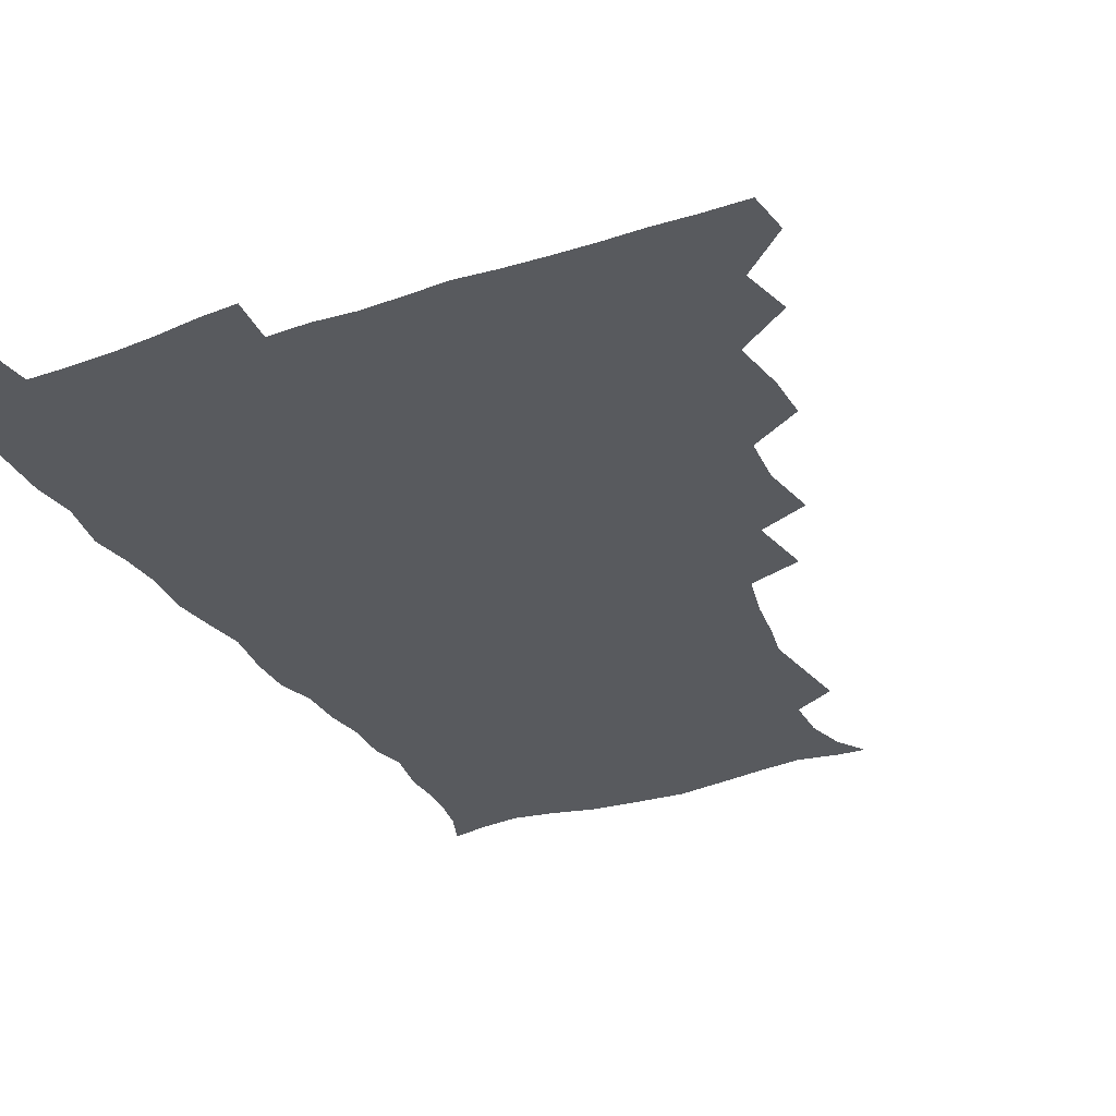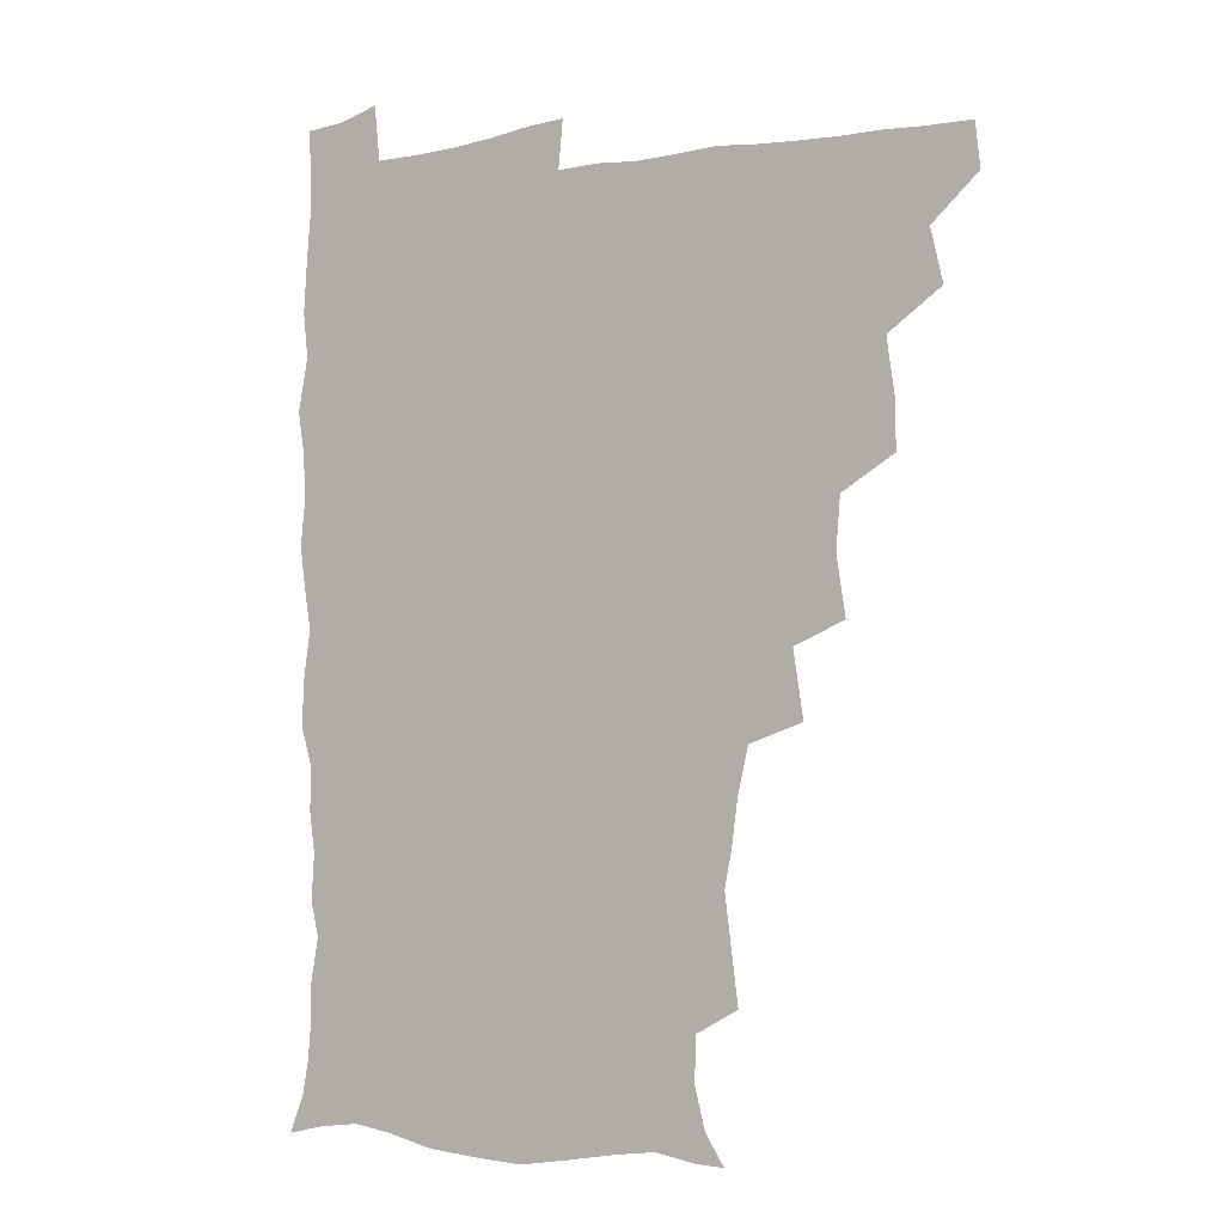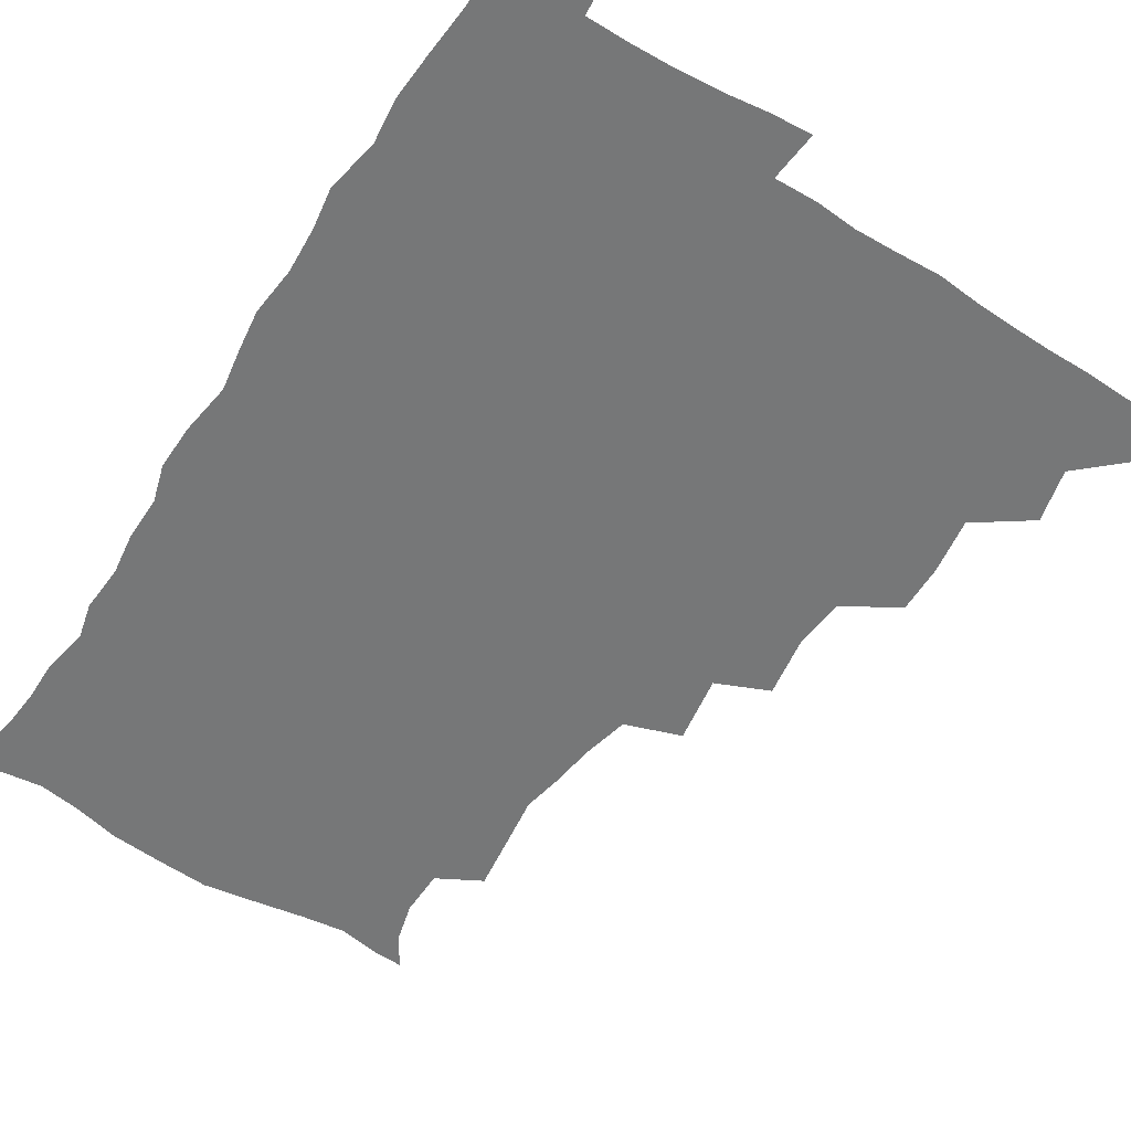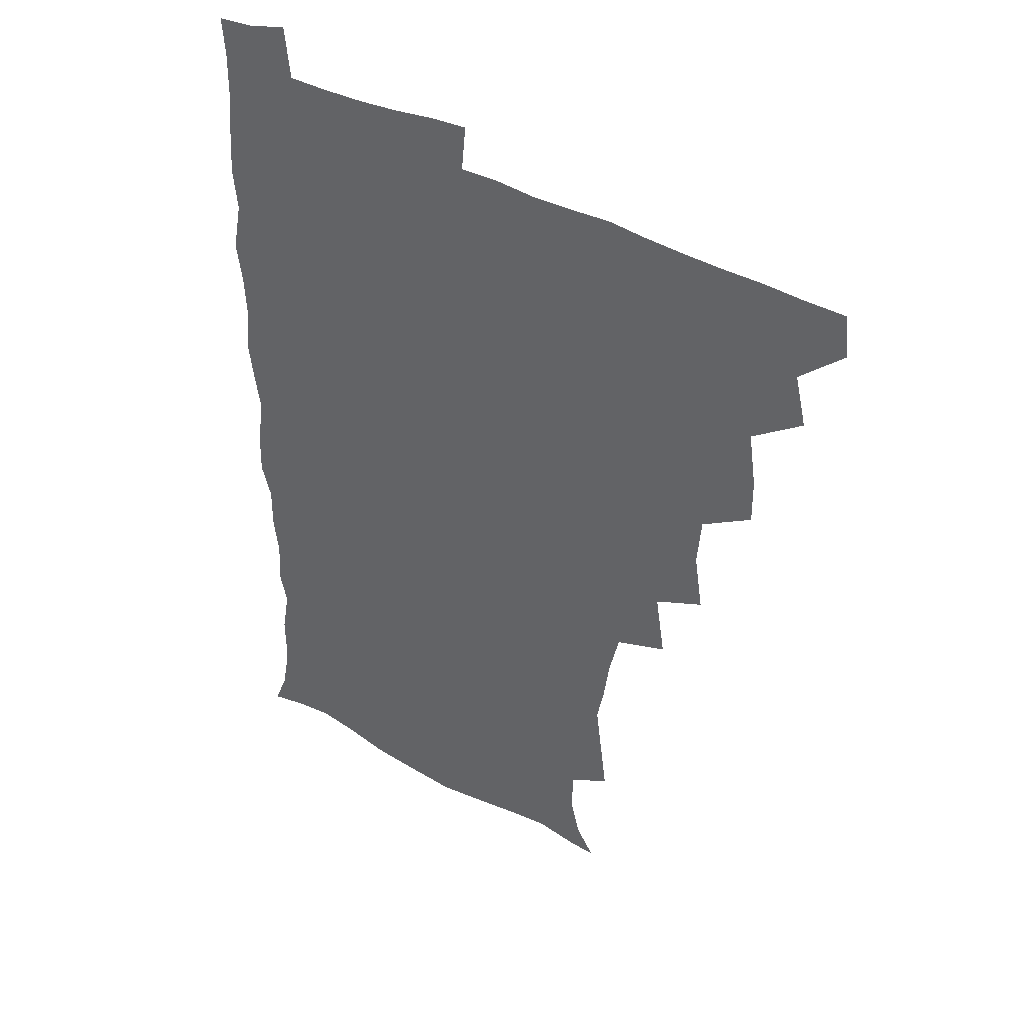
<metadata>
{"format":"obj","ext":"obj","renderer":"f3d","projection":"perspective","resolution":1024,"background":"white","views":[{"elev":-30.8,"azim":-153.9,"up":"+Z"},{"elev":-3.7,"azim":-148.2,"up":"+Y"},{"elev":-57.0,"azim":147.6,"up":"+Z"},{"elev":40.9,"azim":-146.3,"up":"+Y"}]}
</metadata>
<code>
v 464.4 494.1 0
v 466.2 509.7 0
v 476.9 460.3 0
v 481.3 478.9 0
v 481.9 494.7 0
v 482.3 509.8 0
v 493.2 410.3 0
v 493.4 427 0
v 496.2 446.8 0
v 497.3 464.2 0
v 498.5 480 0
v 497.6 495.2 0
v 496.9 510.5 0
v 510.6 359.8 0
v 513.8 380.7 0
v 512.3 398.9 0
v 514.2 419.1 0
v 513.6 435 0
v 514.4 451.3 0
v 515.4 466.8 0
v 513.9 480.8 0
v 513.2 495.2 0
v 512.1 510.5 0
v 525.3 328.5 0
v 529 351.9 0
v 529.2 370.8 0
v 529.6 388.7 0
v 529.3 405.4 0
v 528.2 419.9 0
v 527.7 434.9 0
v 529 451.6 0
v 529.3 466.7 0
v 528.5 481.1 0
v 527.7 495.7 0
v 526.8 510.9 0
v 548.7 239.2 0
v 550.9 256 0
v 553.5 276.1 0
v 551 289 0
v 548.7 305.3 0
v 544.9 321.8 0
v 544.4 341 0
v 544.4 358.5 0
v 544.1 375 0
v 544.4 392.2 0
v 543.6 406.5 0
v 543.2 421.7 0
v 544.2 438 0
v 543.7 452.2 0
v 544.2 467 0
v 543 481.6 0
v 542.4 496.2 0
v 541.4 511.7 0
v 553.9 190.1 0
v 560.7 200.5 0
v 564.4 214.8 0
v 564.1 230.9 0
v 564.1 248.7 0
v 564.5 265.2 0
v 564.3 281 0
v 563.6 298 0
v 561.2 312.4 0
v 560.3 329.7 0
v 558.8 344.5 0
v 559.3 362.5 0
v 559.3 378.6 0
v 557.8 392 0
v 558.8 408.8 0
v 559 424.2 0
v 558.7 438.5 0
v 559.1 453.5 0
v 558.2 467.4 0
v 558.4 481.5 0
v 557.3 496.2 0
v 555.7 513 0
v 564.1 190.5 0
v 570.3 201.7 0
v 577.4 223.1 0
v 577.8 239.8 0
v 578.1 256.1 0
v 576.7 268.8 0
v 576.7 285.3 0
v 576.7 304 0
v 576.1 318.6 0
v 574.5 333.2 0
v 574.3 349.3 0
v 573.4 363.7 0
v 573.9 381 0
v 573.9 395.5 0
v 572.8 408.9 0
v 573.6 425.3 0
v 573.5 439.4 0
v 573.3 453.4 0
v 572.8 467.3 0
v 572.9 481.4 0
v 571.9 496.5 0
v 570.8 512.3 0
v 579.1 193.1 0
v 587.7 211.5 0
v 590 226.3 0
v 590.6 242.6 0
v 590.8 259.3 0
v 590.4 274.1 0
v 590.5 289.3 0
v 589.4 303.5 0
v 589.4 322.8 0
v 588.4 334.2 0
v 588.3 350.9 0
v 587.9 365.5 0
v 587.6 380.1 0
v 588 396.4 0
v 587.5 410 0
v 587.6 424.5 0
v 587.7 439.3 0
v 587.5 453.3 0
v 587.5 467.5 0
v 587.3 481.8 0
v 586.6 496.7 0
v 586 511.8 0
v 594.1 191.2 0
v 601.3 211.4 0
v 603.8 229.4 0
v 604.1 245 0
v 603.9 258.9 0
v 603.1 272.4 0
v 603.2 291.2 0
v 603.8 307.3 0
v 602.7 321.1 0
v 602.4 336 0
v 602.4 352.6 0
v 602.2 367 0
v 602 380.9 0
v 602 396.3 0
v 602.2 411.3 0
v 602.1 425.3 0
v 602.2 439.6 0
v 602.2 453.4 0
v 602.3 467.5 0
v 602.5 481.6 0
v 602.1 496 0
v 600.8 512.9 0
v 611.6 188.2 0
v 616.2 212.3 0
v 617.4 229.4 0
v 617.2 245.6 0
v 617.7 262.8 0
v 617.5 278.3 0
v 617.1 290 0
v 616.6 309.6 0
v 616.5 321.9 0
v 616.5 338.1 0
v 616.2 352.3 0
v 616.1 366.4 0
v 616.2 382.5 0
v 616.1 397.1 0
v 616.2 411.5 0
v 616.4 425.4 0
v 616.3 439.1 0
v 616.6 453.4 0
v 617.3 467.9 0
v 617.2 481.5 0
v 616.8 495.9 0
v 615.9 512.5 0
v 614.3 529.7 0
v 630.1 185.3 0
v 630.9 211 0
v 631 232.8 0
v 631.2 246.6 0
v 631.2 263.5 0
v 630.8 276.7 0
v 630.9 293 0
v 630.3 307.7 0
v 630.1 322.8 0
v 630 338.8 0
v 630.2 351.5 0
v 630 367.2 0
v 630.1 382.1 0
v 630.1 396.7 0
v 630.1 411.1 0
v 630.5 427.1 0
v 630.7 439.9 0
v 630.9 453.5 0
v 631.2 467.9 0
v 631.4 481.7 0
v 631.3 495.9 0
v 630.4 511.8 0
v 628.2 528.8 0
v 648.7 186.5 0
v 646 212.8 0
v 645.8 228.7 0
v 644.8 245.2 0
v 644.3 263 0
v 644.2 277.4 0
v 644.1 293.7 0
v 643.8 308.9 0
v 644.2 321.5 0
v 643.6 337.5 0
v 643.8 352.8 0
v 644 366.8 0
v 644 381.7 0
v 644 396.3 0
v 643.9 412.4 0
v 644.4 425.9 0
v 644.7 439.6 0
v 645 453.6 0
v 645.2 468.2 0
v 645.5 481.8 0
v 645.7 495.9 0
v 646.4 509.2 0
v 643.5 526.8 0
v 666.8 188 0
v 661.6 210.6 0
v 659.2 230.4 0
v 658.8 244.2 0
v 657.2 262.7 0
v 657.9 275.6 0
v 656.9 293.9 0
v 657.1 308 0
v 657.6 321.6 0
v 657.3 337.1 0
v 657.2 352.2 0
v 658.2 365.3 0
v 658 380.7 0
v 658.6 394.2 0
v 657.8 411.2 0
v 658.2 425.2 0
v 659.1 438.6 0
v 659 453.7 0
v 659.1 468.1 0
v 659.7 481.9 0
v 660.1 495.9 0
v 660.1 509.9 0
v 659.1 525.5 0
v 682.9 191.9 0
v 676.6 210.8 0
v 673.4 228.5 0
v 672.2 244.2 0
v 671.5 259.4 0
v 671 275.3 0
v 670.2 291.8 0
v 670.1 306.9 0
v 671.2 320.1 0
v 670.7 336 0
v 671.9 349.3 0
v 671.9 364.2 0
v 671.3 380.5 0
v 672.2 394 0
v 671.2 410.8 0
v 672.2 424.4 0
v 672.6 438.8 0
v 673.5 452.7 0
v 673.3 467.6 0
v 673.5 482.3 0
v 674.4 496.1 0
v 674.6 510.5 0
v 674.8 524.9 0
v 697.3 194.1 0
v 692 209 0
v 688.1 225.5 0
v 685.5 242.6 0
v 684.5 258.1 0
v 684.4 272.7 0
v 683.8 288.6 0
v 685.1 301.8 0
v 683.9 319.4 0
v 685.2 332.8 0
v 684.9 348.4 0
v 685.7 362.3 0
v 685.1 378.4 0
v 686.2 392.4 0
v 686.3 407.7 0
v 686.5 422.6 0
v 686.4 437.8 0
v 687.8 451.6 0
v 686.9 467.9 0
v 687.9 481.7 0
v 688.3 495.9 0
v 689.4 510.3 0
v 689.9 524.9 0
v 692 544.6 0
v 712 192.3 0
v 706.6 206.4 0
v 703.3 220.8 0
v 701.4 235.7 0
v 698.6 253 0
v 698.6 267.2 0
v 698.3 283 0
v 698.1 298.5 0
v 699.1 313 0
v 700.2 327.3 0
v 701.7 341.6 0
v 700.2 358.3 0
v 700.6 373.1 0
v 702.5 387.1 0
v 701.8 403.3 0
v 703 417.6 0
v 701.2 434.9 0
v 703.7 448.5 0
v 701.6 465.8 0
v 701.8 480.6 0
v 703.3 494.9 0
v 704.1 509.8 0
v 704 524.4 0
v 706.1 540.6 0
v 725.7 189.1 0
v 720.5 202.3 0
v 718.3 214.4 0
v 717.2 226.9 0
v 717.4 239.7 0
v 714.4 256.7 0
v 717.3 269 0
v 716.3 285.5 0
v 718.2 299.8 0
v 718.1 315.9 0
v 721.9 328.9 0
v 721.5 344.8 0
v 718.9 363 0
v 721.2 377.4 0
v 723.1 392.3 0
v 721.4 409.5 0
v 722.3 425.3 0
v 724.5 439.9 0
v 720.9 458.9 0
v 722.6 474.6 0
v 721.5 491.4 0
v 720.1 508.8 0
v 719.8 524.4 0
v 720.9 539.3 0
f 4 5 1
f 1 5 2
f 5 6 2
f 9 10 3
f 3 10 4
f 10 11 4
f 4 11 5
f 11 12 5
f 5 12 6
f 12 13 6
f 16 17 7
f 7 17 8
f 17 18 8
f 8 18 9
f 18 19 9
f 9 19 10
f 19 20 10
f 10 20 11
f 20 21 11
f 11 21 12
f 21 22 12
f 12 22 13
f 22 23 13
f 25 26 14
f 14 26 15
f 26 27 15
f 15 27 16
f 27 28 16
f 16 28 17
f 28 29 17
f 17 29 18
f 29 30 18
f 18 30 19
f 30 31 19
f 19 31 20
f 31 32 20
f 20 32 21
f 32 33 21
f 21 33 22
f 33 34 22
f 22 34 23
f 34 35 23
f 41 42 24
f 24 42 25
f 42 43 25
f 25 43 26
f 43 44 26
f 26 44 27
f 44 45 27
f 27 45 28
f 45 46 28
f 28 46 29
f 46 47 29
f 29 47 30
f 47 48 30
f 30 48 31
f 48 49 31
f 31 49 32
f 49 50 32
f 32 50 33
f 50 51 33
f 33 51 34
f 51 52 34
f 34 52 35
f 52 53 35
f 57 58 36
f 36 58 37
f 58 59 37
f 37 59 38
f 59 60 38
f 38 60 39
f 60 61 39
f 39 61 40
f 61 62 40
f 40 62 41
f 62 63 41
f 41 63 42
f 63 64 42
f 42 64 43
f 64 65 43
f 43 65 44
f 65 66 44
f 44 66 45
f 66 67 45
f 45 67 46
f 67 68 46
f 46 68 47
f 68 69 47
f 47 69 48
f 69 70 48
f 48 70 49
f 70 71 49
f 49 71 50
f 71 72 50
f 50 72 51
f 72 73 51
f 51 73 52
f 73 74 52
f 52 74 53
f 74 75 53
f 54 76 55
f 76 77 55
f 55 77 56
f 77 78 56
f 56 78 57
f 78 79 57
f 57 79 58
f 79 80 58
f 58 80 59
f 80 81 59
f 59 81 60
f 81 82 60
f 60 82 61
f 82 83 61
f 61 83 62
f 83 84 62
f 62 84 63
f 84 85 63
f 63 85 64
f 85 86 64
f 64 86 65
f 86 87 65
f 65 87 66
f 87 88 66
f 66 88 67
f 88 89 67
f 67 89 68
f 89 90 68
f 68 90 69
f 90 91 69
f 69 91 70
f 91 92 70
f 70 92 71
f 92 93 71
f 71 93 72
f 93 94 72
f 72 94 73
f 94 95 73
f 73 95 74
f 95 96 74
f 74 96 75
f 96 97 75
f 76 98 77
f 98 99 77
f 77 99 78
f 99 100 78
f 78 100 79
f 100 101 79
f 79 101 80
f 101 102 80
f 80 102 81
f 102 103 81
f 81 103 82
f 103 104 82
f 82 104 83
f 104 105 83
f 83 105 84
f 105 106 84
f 84 106 85
f 106 107 85
f 85 107 86
f 107 108 86
f 86 108 87
f 108 109 87
f 87 109 88
f 109 110 88
f 88 110 89
f 110 111 89
f 89 111 90
f 111 112 90
f 90 112 91
f 112 113 91
f 91 113 92
f 113 114 92
f 92 114 93
f 114 115 93
f 93 115 94
f 115 116 94
f 94 116 95
f 116 117 95
f 95 117 96
f 117 118 96
f 96 118 97
f 118 119 97
f 98 120 99
f 120 121 99
f 99 121 100
f 121 122 100
f 100 122 101
f 122 123 101
f 101 123 102
f 123 124 102
f 102 124 103
f 124 125 103
f 103 125 104
f 125 126 104
f 104 126 105
f 126 127 105
f 105 127 106
f 127 128 106
f 106 128 107
f 128 129 107
f 107 129 108
f 129 130 108
f 108 130 109
f 130 131 109
f 109 131 110
f 131 132 110
f 110 132 111
f 132 133 111
f 111 133 112
f 133 134 112
f 112 134 113
f 134 135 113
f 113 135 114
f 135 136 114
f 114 136 115
f 136 137 115
f 115 137 116
f 137 138 116
f 116 138 117
f 138 139 117
f 117 139 118
f 139 140 118
f 118 140 119
f 140 141 119
f 120 142 121
f 142 143 121
f 121 143 122
f 143 144 122
f 122 144 123
f 144 145 123
f 123 145 124
f 145 146 124
f 124 146 125
f 146 147 125
f 125 147 126
f 147 148 126
f 126 148 127
f 148 149 127
f 127 149 128
f 149 150 128
f 128 150 129
f 150 151 129
f 129 151 130
f 151 152 130
f 130 152 131
f 152 153 131
f 131 153 132
f 153 154 132
f 132 154 133
f 154 155 133
f 133 155 134
f 155 156 134
f 134 156 135
f 156 157 135
f 135 157 136
f 157 158 136
f 136 158 137
f 158 159 137
f 137 159 138
f 159 160 138
f 138 160 139
f 160 161 139
f 139 161 140
f 161 162 140
f 140 162 141
f 162 163 141
f 142 165 143
f 165 166 143
f 143 166 144
f 166 167 144
f 144 167 145
f 167 168 145
f 145 168 146
f 168 169 146
f 146 169 147
f 169 170 147
f 147 170 148
f 170 171 148
f 148 171 149
f 171 172 149
f 149 172 150
f 172 173 150
f 150 173 151
f 173 174 151
f 151 174 152
f 174 175 152
f 152 175 153
f 175 176 153
f 153 176 154
f 176 177 154
f 154 177 155
f 177 178 155
f 155 178 156
f 178 179 156
f 156 179 157
f 179 180 157
f 157 180 158
f 180 181 158
f 158 181 159
f 181 182 159
f 159 182 160
f 182 183 160
f 160 183 161
f 183 184 161
f 161 184 162
f 184 185 162
f 162 185 163
f 185 186 163
f 163 186 164
f 186 187 164
f 165 188 166
f 188 189 166
f 166 189 167
f 189 190 167
f 167 190 168
f 190 191 168
f 168 191 169
f 191 192 169
f 169 192 170
f 192 193 170
f 170 193 171
f 193 194 171
f 171 194 172
f 194 195 172
f 172 195 173
f 195 196 173
f 173 196 174
f 196 197 174
f 174 197 175
f 197 198 175
f 175 198 176
f 198 199 176
f 176 199 177
f 199 200 177
f 177 200 178
f 200 201 178
f 178 201 179
f 201 202 179
f 179 202 180
f 202 203 180
f 180 203 181
f 203 204 181
f 181 204 182
f 204 205 182
f 182 205 183
f 205 206 183
f 183 206 184
f 206 207 184
f 184 207 185
f 207 208 185
f 185 208 186
f 208 209 186
f 186 209 187
f 209 210 187
f 188 211 189
f 211 212 189
f 189 212 190
f 212 213 190
f 190 213 191
f 213 214 191
f 191 214 192
f 214 215 192
f 192 215 193
f 215 216 193
f 193 216 194
f 216 217 194
f 194 217 195
f 217 218 195
f 195 218 196
f 218 219 196
f 196 219 197
f 219 220 197
f 197 220 198
f 220 221 198
f 198 221 199
f 221 222 199
f 199 222 200
f 222 223 200
f 200 223 201
f 223 224 201
f 201 224 202
f 224 225 202
f 202 225 203
f 225 226 203
f 203 226 204
f 226 227 204
f 204 227 205
f 227 228 205
f 205 228 206
f 228 229 206
f 206 229 207
f 229 230 207
f 207 230 208
f 230 231 208
f 208 231 209
f 231 232 209
f 209 232 210
f 232 233 210
f 211 234 212
f 234 235 212
f 212 235 213
f 235 236 213
f 213 236 214
f 236 237 214
f 214 237 215
f 237 238 215
f 215 238 216
f 238 239 216
f 216 239 217
f 239 240 217
f 217 240 218
f 240 241 218
f 218 241 219
f 241 242 219
f 219 242 220
f 242 243 220
f 220 243 221
f 243 244 221
f 221 244 222
f 244 245 222
f 222 245 223
f 245 246 223
f 223 246 224
f 246 247 224
f 224 247 225
f 247 248 225
f 225 248 226
f 248 249 226
f 226 249 227
f 249 250 227
f 227 250 228
f 250 251 228
f 228 251 229
f 251 252 229
f 229 252 230
f 252 253 230
f 230 253 231
f 253 254 231
f 231 254 232
f 254 255 232
f 232 255 233
f 255 256 233
f 234 257 235
f 257 258 235
f 235 258 236
f 258 259 236
f 236 259 237
f 259 260 237
f 237 260 238
f 260 261 238
f 238 261 239
f 261 262 239
f 239 262 240
f 262 263 240
f 240 263 241
f 263 264 241
f 241 264 242
f 264 265 242
f 242 265 243
f 265 266 243
f 243 266 244
f 266 267 244
f 244 267 245
f 267 268 245
f 245 268 246
f 268 269 246
f 246 269 247
f 269 270 247
f 247 270 248
f 270 271 248
f 248 271 249
f 271 272 249
f 249 272 250
f 272 273 250
f 250 273 251
f 273 274 251
f 251 274 252
f 274 275 252
f 252 275 253
f 275 276 253
f 253 276 254
f 276 277 254
f 254 277 255
f 277 278 255
f 255 278 256
f 278 279 256
f 257 281 258
f 281 282 258
f 258 282 259
f 282 283 259
f 259 283 260
f 283 284 260
f 260 284 261
f 284 285 261
f 261 285 262
f 285 286 262
f 262 286 263
f 286 287 263
f 263 287 264
f 287 288 264
f 264 288 265
f 288 289 265
f 265 289 266
f 289 290 266
f 266 290 267
f 290 291 267
f 267 291 268
f 291 292 268
f 268 292 269
f 292 293 269
f 269 293 270
f 293 294 270
f 270 294 271
f 294 295 271
f 271 295 272
f 295 296 272
f 272 296 273
f 296 297 273
f 273 297 274
f 297 298 274
f 274 298 275
f 298 299 275
f 275 299 276
f 299 300 276
f 276 300 277
f 300 301 277
f 277 301 278
f 301 302 278
f 278 302 279
f 302 303 279
f 279 303 280
f 303 304 280
f 281 305 282
f 305 306 282
f 282 306 283
f 306 307 283
f 283 307 284
f 307 308 284
f 284 308 285
f 308 309 285
f 285 309 286
f 309 310 286
f 286 310 287
f 310 311 287
f 287 311 288
f 311 312 288
f 288 312 289
f 312 313 289
f 289 313 290
f 313 314 290
f 290 314 291
f 314 315 291
f 291 315 292
f 315 316 292
f 292 316 293
f 316 317 293
f 293 317 294
f 317 318 294
f 294 318 295
f 318 319 295
f 295 319 296
f 319 320 296
f 296 320 297
f 320 321 297
f 297 321 298
f 321 322 298
f 298 322 299
f 322 323 299
f 299 323 300
f 323 324 300
f 300 324 301
f 324 325 301
f 301 325 302
f 325 326 302
f 302 326 303
f 326 327 303
f 303 327 304
f 327 328 304

</code>
